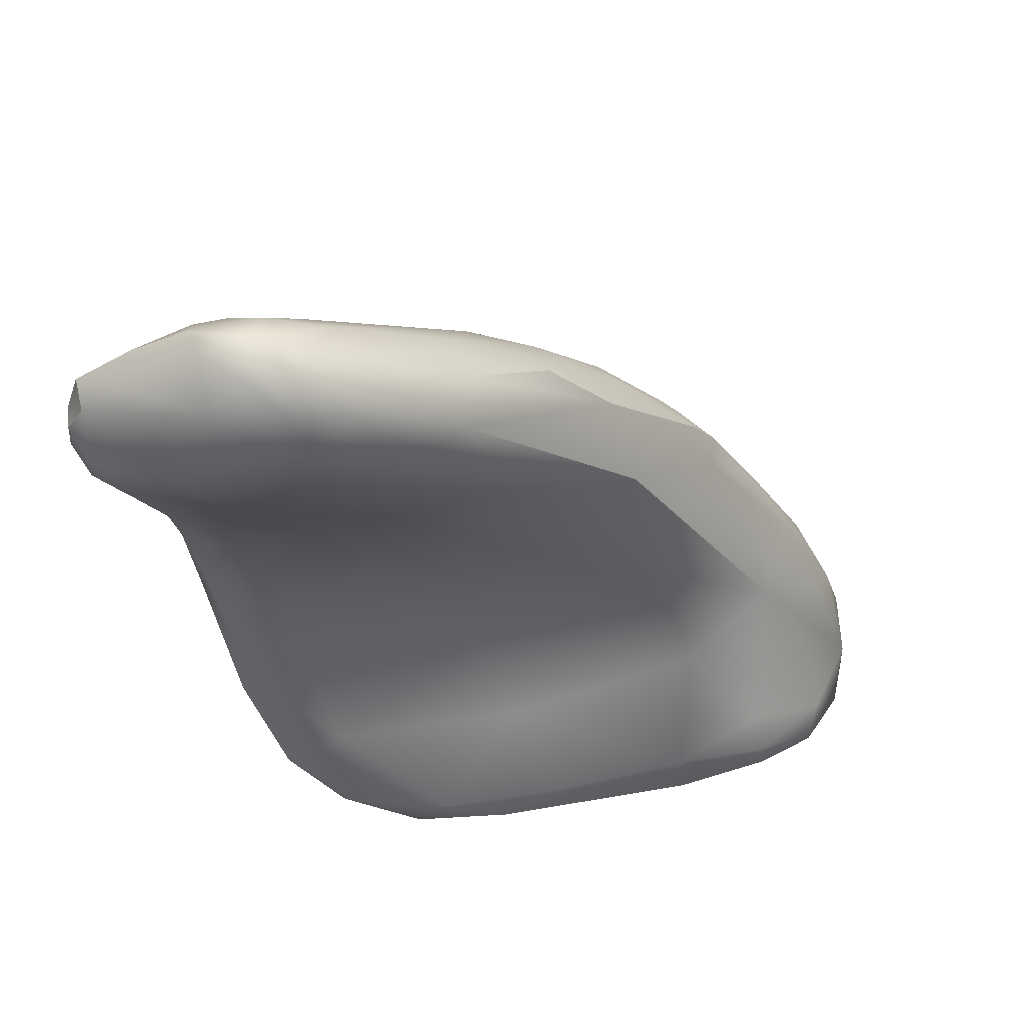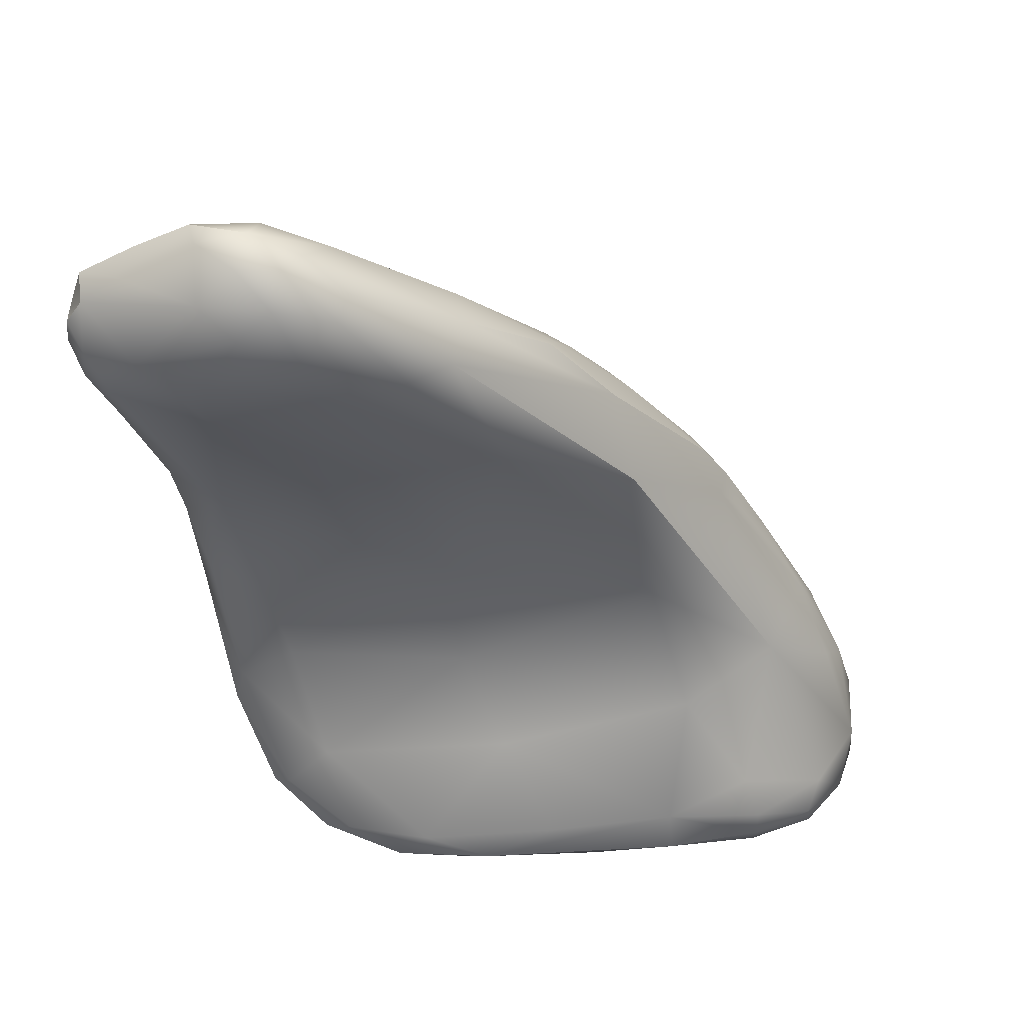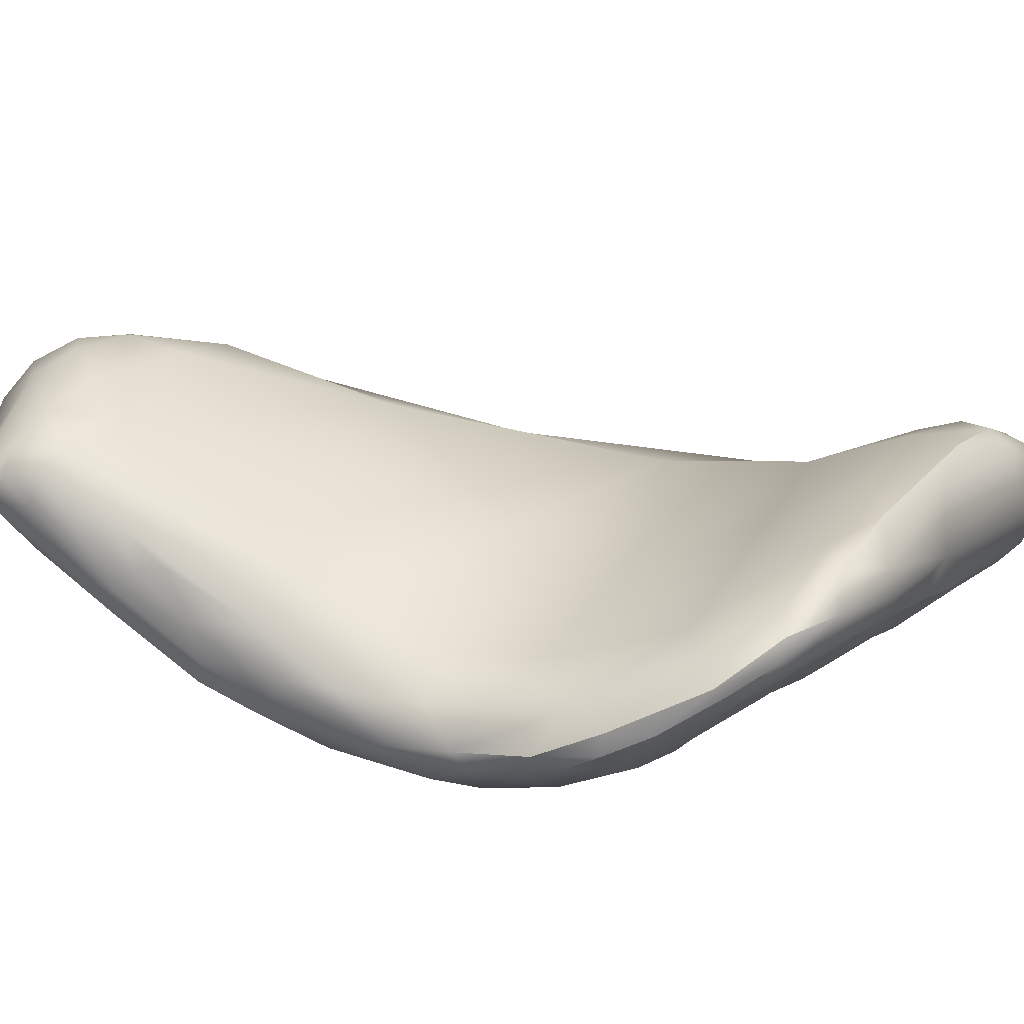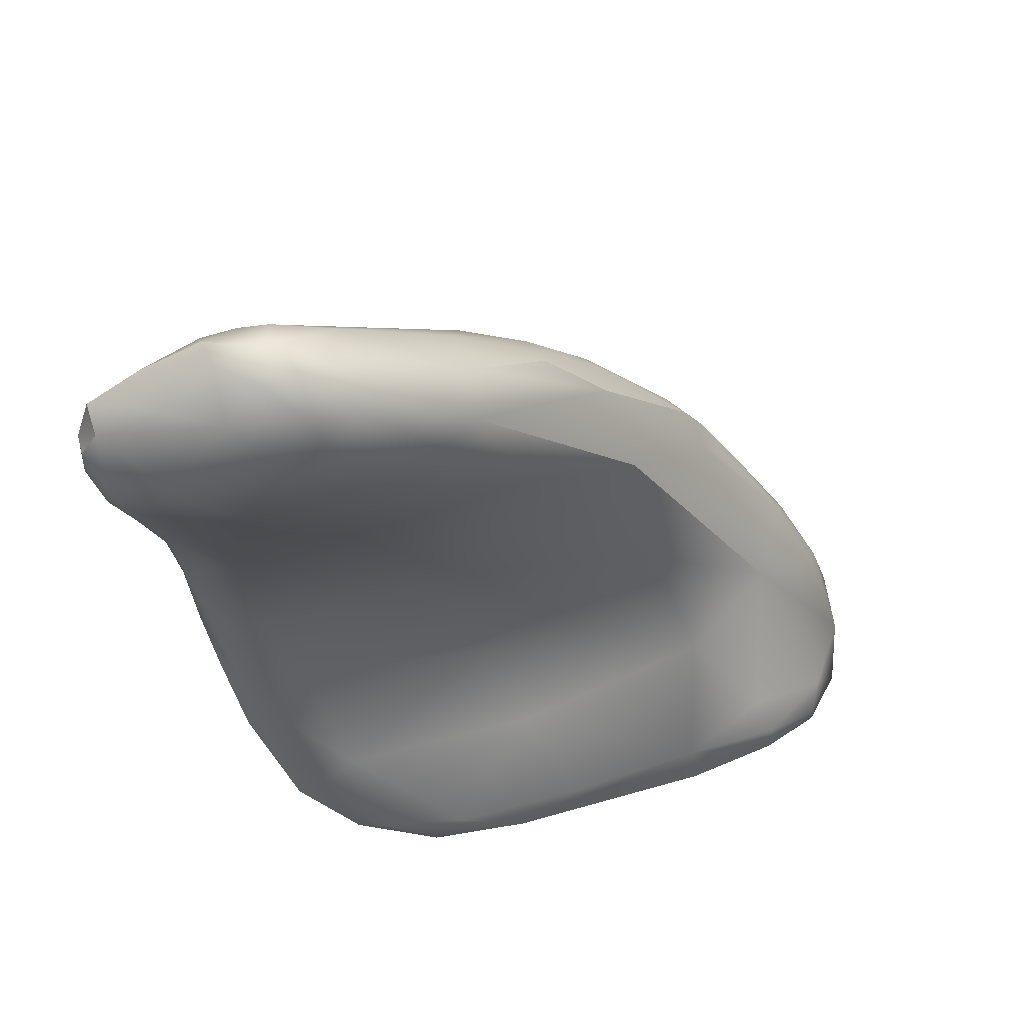
<metadata>
{"format":"obj","ext":"obj","renderer":"f3d","projection":"perspective","resolution":1024,"background":"white","views":[{"elev":58.6,"azim":-174.2,"up":"+Z"},{"elev":48.1,"azim":-167.2,"up":"+Z"},{"elev":40.2,"azim":122.7,"up":"+Y"},{"elev":56.5,"azim":179.2,"up":"+Z"}]}
</metadata>
<code>
v 248.9 -126 787.7
v 250.3 -125.2 790
v 253 -125.1 789.6
v 252.2 -125.9 789.9
v 248.1 -127.2 787.6
v 250.9 -127.3 788
v 248.9 -127.5 788
v 249.4 -128.3 786.4
v 252.1 -127.3 787.1
v 251.2 -127.3 787.8
v 252.8 -126.3 786.8
v 250.8 -127.8 786.8
v 252.2 -127.4 786.5
v 251.7 -127.6 786.6
v 251.2 -125.5 790.7
v 248.9 -125.7 783.3
v 252.4 -125.6 790.2
v 251.6 -124.9 790.2
v 251.6 -127.6 784.5
v 252.2 -124.7 789.5
v 251.9 -125.8 790.4
v 251.7 -125.3 790.6
v 251.8 -125.6 790.6
v 251.3 -125.1 790.5
v 251.6 -125.9 790.4
v 250.9 -125.2 790.5
v 250.6 -126.1 790.1
v 251.2 -125.8 790.5
v 250.3 -125.4 790.1
v 250.6 -127.1 783.1
v 250.7 -125.5 790.5
v 252.5 -125.2 790.1
v 252.6 -125.8 789.8
v 252 -126 790
v 245.2 -127.8 782.1
v 250.9 -125 790.2
v 251.2 -124.8 790
v 250.6 -124.9 789.7
v 252.8 -125.1 789.8
v 252.9 -125.4 790
v 252.8 -125.6 789.8
v 251.2 -126.3 789.8
v 251.7 -126.1 789.9
v 251.3 -126.3 789.7
v 249.4 -125.7 789.2
v 249.4 -126.3 789.2
v 251 -126.3 789.9
v 250.8 -126.6 789.4
v 252.8 -124.9 789.1
v 252.9 -125.6 789.4
v 253.1 -125.3 789.5
v 251.7 -126.5 789.1
v 253 -125 789.4
v 253 -125.7 789.1
v 252.5 -124.8 789
v 252.5 -126.1 789.1
v 252.8 -124.8 789.4
v 251.5 -124.7 789.4
v 252.2 -126.1 789.5
v 249.7 -125.3 789.2
v 251.3 -126.6 789.1
v 250.5 -125 789.2
v 249.6 -126.8 789.1
v 253 -125.2 789
v 251.6 -124.9 788.7
v 251.8 -126.6 788.7
v 247 -127.3 781.9
v 252.9 -125.3 788.6
v 253 -125.8 788.4
v 250 -127.9 787.3
v 252.6 -126.4 788.5
v 252.3 -126.9 787.9
v 252.9 -126.2 788.2
v 252.2 -126.6 788.6
v 246.2 -127.4 781.7
v 250.7 -127.4 788.1
v 245.2 -127.8 782.3
v 250.4 -127 788.8
v 249.6 -127.3 788.5
v 248.7 -127.2 788.2
v 247.8 -126.8 786.8
v 248.7 -127 788.4
v 253 -125.8 788.1
v 251.8 -127 788.1
v 252.4 -127.1 787.2
v 251.3 -127.4 787.4
v 250.8 -127.6 787.5
v 248.6 -127.5 787.8
v 252.7 -125.3 788.2
v 252.7 -126.8 787.3
v 248 -127.7 787.2
v 252.8 -125.6 787.9
v 251.8 -127.2 787.4
v 250.2 -125.8 787.3
v 252.7 -125.5 787.7
v 249.2 -127.9 787.4
v 248.3 -127.9 787.2
v 249 -128.2 786.6
v 251.6 -127.4 787.3
v 249.7 -127.9 787.3
v 250.2 -128 786.9
v 252.9 -126.6 787
v 252.9 -126.4 787.2
v 248.5 -128 787.1
v 252.9 -126.7 787.2
v 252.8 -126 787.3
v 251.5 -127.7 786.6
v 251.9 -127.5 786.3
v 250.2 -128.2 786.3
v 249 -128.4 786.1
v 251.4 -127.6 786.9
v 252.8 -126.6 786.4
v 252.6 -125.9 786.7
v 252.8 -126.8 786.6
v 251.2 -127.9 785.9
v 248.4 -128.4 786.1
v 248.2 -128.3 786.5
v 248 -128.2 786.5
v 251.1 -127.8 786.7
v 247.5 -128.3 786
v 250.5 -128.1 786.2
v 247.1 -128.2 785.7
v 248.1 -128.6 785.2
v 246.9 -128 785.8
v 252.5 -127.2 786
v 246.9 -127.7 785.9
v 252.1 -127.5 785.6
v 247.3 -128 786.3
v 247.2 -127.8 786.3
v 247.6 -128.1 786.4
v 252.6 -126.2 785.8
v 252.7 -126.3 786.3
v 251.4 -127.8 785.9
v 247.8 -128.6 785.5
v 247.6 -128.4 785.9
v 251.6 -127.7 785.9
v 252 -125.7 786.5
v 250.8 -128 786.1
v 249.5 -128.4 785.6
v 251.4 -127.8 785
v 252.7 -126.8 785.3
v 251.8 -127.6 785.1
v 251.7 -127.7 785.5
v 250.4 -128.2 785.5
v 251.3 -127.9 785.4
v 251 -127.9 785.8
v 248.6 -128.6 785.2
v 246.8 -128.3 785.2
v 247.2 -128.6 785
v 249.7 -126.2 785.6
v 247.2 -128.5 785.3
v 250.4 -128.1 784.9
v 246.6 -128.5 784.7
v 252.7 -126.6 785.2
v 250.7 -128.1 785.4
v 250 -128.3 785.3
v 252 -127.5 785.1
v 251.8 -126 784.9
v 249.2 -128.4 784.5
v 249.5 -126.1 784.2
v 246.1 -127.2 784
v 246 -126 782.4
v 252.2 -127.4 785.1
v 246.5 -128.2 785
v 251 -127.9 784.9
v 249.8 -128.3 784.5
v 247.2 -128.7 784.5
v 247.5 -126.7 785.2
v 250.3 -127.7 783.7
v 247.5 -128.7 784.4
v 246.6 -128.6 784.3
v 252.6 -126.4 784.5
v 245.4 -126.4 781.9
v 246.1 -128.5 783.4
v 252.5 -127 784.8
v 252.4 -126.2 784.9
v 252.2 -126 783.1
v 251.8 -127.4 784.5
v 251.3 -127.7 784.5
v 250.6 -127.9 784.5
v 251.1 -127.8 784.4
v 252.5 -126.6 784.3
v 252 -125.8 783.6
v 248.7 -128.5 784.4
v 246.7 -128.6 783.5
v 250.8 -127.8 784
v 249.3 -128.2 783.8
v 245.9 -128 784.2
v 252.1 -127.2 784.4
v 245.8 -128.2 783.8
v 248.4 -128.3 783.4
v 251.9 -127 783.7
v 247.8 -128.6 784.2
v 247 -126.4 783.7
v 247.3 -128.6 783.6
v 245.7 -128.3 783.5
v 250.9 -127.6 783.8
v 252.4 -126.2 783.7
v 250.5 -127.5 783.3
v 252.2 -126.7 783.8
v 248.9 -128 783.2
v 251.4 -125.9 784
v 251.5 -127.2 783.6
v 247 -128.5 783.3
v 251.1 -127.4 783.6
v 246.1 -128.4 783.9
v 249.8 -128 783.8
v 248.1 -128.5 783.8
v 245.5 -127.7 783.4
v 247.4 -128.4 783.2
v 245.4 -128 783.2
v 252.3 -126.3 783.5
v 252.1 -125.8 783.1
v 249.4 -127.7 783.1
v 246.3 -128.4 782.8
v 247.9 -128.1 782.9
v 247.1 -128.5 783.1
v 246 -128.4 782.8
v 245.4 -128.2 782.8
v 251.4 -125.2 782.5
v 245.7 -128.3 782.9
v 251.5 -126.8 783.1
v 245.5 -128.2 783.1
v 245.2 -127.9 782.7
v 251.9 -126.1 782.9
v 251.9 -126.5 783.1
v 251 -126.9 783
v 248.9 -125 782
v 249.8 -127 782.7
v 249.8 -127.5 783
v 248.3 -127 782.2
v 247.4 -127.8 782.3
v 248.9 -127.2 782.5
v 247 -125.6 782.6
v 246.7 -128.3 782.7
v 248.7 -127.7 782.7
v 248.3 -127.6 782.5
v 246.2 -126.1 782.8
v 245.1 -127.5 782.3
v 247.8 -126.6 781.6
v 251.4 -125.9 782.5
v 251.5 -125.4 782.3
v 251.1 -126.3 782.6
v 251.3 -125.5 782.2
v 251.9 -125.8 782.7
v 250.9 -125.3 783
v 246 -126.1 781.8
v 250.4 -125.6 781.9
v 249 -126.5 782.1
v 248.2 -125.2 782.5
v 250.5 -126.5 782.6
v 249.7 -124.9 782.2
v 250.1 -126.1 782.2
v 249.7 -126.5 782.4
v 250.6 -126 782.2
v 246 -125.9 782.1
v 246.9 -125.5 782.1
v 246.9 -127.8 782.1
v 247.3 -127.9 782.4
v 249.5 -125.1 781.7
v 245.9 -126.8 781.5
v 246.3 -128 782.2
v 245.4 -126.4 782.1
v 249.5 -125.4 781.6
v 245.5 -128.1 782.3
v 245.4 -126.6 782.4
v 246.1 -127.2 781.5
v 245.2 -127.4 781.8
v 250.9 -125 782
v 245.1 -127.4 782
v 251.6 -125.3 782.4
v 250.6 -124.9 782.2
v 251.1 -125.2 782
v 250 -124.9 781.9
v 248.5 -126.6 782
v 247.9 -127.1 782
v 247.8 -125.4 781.9
v 247.6 -127.4 782.2
v 246.3 -126.2 781.6
v 245.7 -127.7 781.8
v 245.7 -126.5 781.6
v 245.3 -126.8 781.7
v 245.1 -126.9 782
v 250.8 -125.4 781.9
v 250.3 -125 781.8
v 245.4 -127.6 781.8
v 245.5 -127.3 781.6
v 249.7 -125.9 781.9
v 249.9 -125.5 781.6
v 248.3 -126.4 781.7
v 248.1 -125.9 781.6
v 249.1 -126 781.7
v 247.3 -126.7 781.6
v 246.7 -127.1 781.6
v 253 -125.1 789.6
v 253 -125.1 789.6
v 248.1 -127.2 787.6
v 252.4 -125.6 790.2
v 251.8 -125.6 790.6
v 252.8 -125.1 789.8
v 252.9 -125.4 790
v 252.9 -125.4 790
v 253.1 -125.3 789.5
v 252.9 -126.2 788.2
v 247.8 -126.8 786.8
v 248.7 -127 788.4
v 249 -128.2 786.6
v 252.9 -126.7 787.2
v 250.2 -128.2 786.3
v 249 -128.4 786.1
v 252.8 -126.8 786.6
v 246.9 -128 785.8
v 247.2 -127.8 786.3
v 248.6 -128.6 785.2
v 250 -128.3 785.3
v 249.8 -128.3 784.5
v 252.2 -126 783.1
v 252.4 -126.2 783.7
v 252.1 -125.8 783.1
v 248.9 -125 782
v 247.8 -126.6 781.6
v 251.5 -125.4 782.3
v 251.9 -125.8 782.7
v 246.9 -125.5 782.1
v 250.9 -125 782
v 245.1 -127.4 782
v 251.6 -125.3 782.4
v 248.3 -126.4 781.7
g grp1
f 22 15 23
f 23 17 32
f 21 298 299
f 24 22 18
f 22 23 32
f 299 28 25
f 25 21 299
f 15 22 24
f 24 26 15
f 31 15 26
f 28 299 15
f 15 27 28
f 15 31 27
f 25 28 47
f 36 26 24
f 31 26 29
f 29 26 2
f 36 2 26
f 29 46 31
f 17 40 32
f 33 301 298
f 33 41 301
f 34 298 21
f 298 34 4
f 298 4 33
f 18 20 37
f 18 22 32
f 25 42 21
f 34 21 43
f 21 42 44
f 21 44 43
f 18 37 36
f 36 24 18
f 25 47 42
f 38 36 37
f 2 36 38
f 27 31 46
f 28 27 47
f 27 79 47
f 2 45 29
f 39 57 20
f 32 40 39
f 302 51 300
f 41 50 301
f 50 303 301
f 300 51 3
f 56 50 41
f 32 39 18
f 39 20 18
f 59 33 4
f 56 41 33
f 20 58 37
f 52 4 34
f 4 52 59
f 61 43 44
f 34 43 61
f 37 58 38
f 38 58 62
f 60 2 38
f 79 27 63
f 29 45 46
f 46 63 27
f 39 295 57
f 57 295 53
f 49 57 53
f 64 49 53
f 55 57 49
f 50 54 303
f 303 53 296
f 53 303 64
f 56 71 50
f 57 55 20
f 33 59 56
f 74 56 59
f 74 59 66
f 66 59 52
f 58 65 62
f 61 52 34
f 42 78 44
f 47 48 42
f 42 48 78
f 78 61 44
f 38 62 60
f 48 47 78
f 47 79 78
f 2 60 45
f 60 1 45
f 81 45 1
f 46 45 5
f 55 49 89
f 68 49 64
f 68 89 49
f 303 69 64
f 54 69 303
f 71 54 50
f 20 55 65
f 20 65 58
f 6 52 61
f 62 65 1
f 60 62 1
f 63 7 79
f 80 63 82
f 46 82 63
f 5 306 46
f 54 73 69
f 69 83 64
f 64 83 68
f 304 54 71
f 71 56 72
f 74 72 56
f 84 74 66
f 66 52 10
f 10 84 66
f 6 61 76
f 78 76 61
f 10 52 6
f 65 94 1
f 96 78 79
f 7 63 80
f 88 7 80
f 83 92 68
f 92 89 68
f 106 92 83
f 89 137 55
f 65 55 137
f 72 74 84
f 86 84 10
f 87 10 6
f 76 78 70
f 76 101 6
f 100 78 96
f 96 79 104
f 104 79 7
f 5 45 305
f 297 80 82
f 73 102 69
f 103 83 69
f 95 89 92
f 304 90 105
f 85 90 71
f 72 85 71
f 304 71 90
f 93 72 84
f 9 72 93
f 84 86 99
f 99 93 84
f 94 65 137
f 100 70 78
f 100 96 98
f 97 88 91
f 97 7 88
f 91 88 80
f 104 7 97
f 91 80 297
f 103 106 83
f 308 102 73
f 89 113 137
f 106 95 92
f 113 89 95
f 95 106 113
f 103 11 106
f 102 103 69
f 72 9 85
f 86 111 99
f 10 87 12
f 10 12 86
f 111 86 119
f 6 101 87
f 109 87 101
f 109 12 87
f 76 70 101
f 100 8 70
f 8 100 98
f 97 91 130
f 97 118 104
f 118 97 130
f 305 126 5
f 128 130 91
f 11 103 112
f 102 112 103
f 114 102 308
f 105 90 311
f 9 13 85
f 9 108 13
f 14 9 93
f 99 14 93
f 9 14 108
f 107 14 99
f 111 107 99
f 119 86 12
f 109 121 12
f 101 70 8
f 1 94 150
f 110 8 98
f 104 117 96
f 117 116 96
f 96 116 98
f 104 118 117
f 128 91 129
f 91 297 129
f 313 5 126
f 118 130 120
f 132 131 113
f 132 113 106
f 11 132 106
f 114 112 102
f 90 125 311
f 90 85 125
f 113 131 137
f 85 13 125
f 14 136 108
f 133 14 107
f 133 136 14
f 107 111 115
f 115 111 146
f 119 146 111
f 119 138 146
f 107 115 133
f 119 12 138
f 12 121 138
f 150 94 137
f 101 8 139
f 1 150 168
f 135 117 118
f 168 81 1
f 128 122 130
f 135 118 120
f 135 134 117
f 124 313 126
f 312 128 129
f 132 11 112
f 112 154 132
f 114 125 112
f 125 141 112
f 108 127 13
f 125 13 127
f 136 143 108
f 121 144 138
f 138 155 146
f 144 155 138
f 109 156 121
f 109 101 139
f 139 8 147
f 8 110 147
f 98 116 147
f 307 314 310
f 134 116 117
f 123 116 134
f 151 135 120
f 128 312 122
f 130 122 120
f 120 122 148
f 148 151 120
f 154 131 132
f 141 154 112
f 137 131 176
f 127 163 125
f 108 143 127
f 143 142 127
f 140 143 136
f 137 158 150
f 136 133 145
f 140 136 145
f 133 115 145
f 115 146 165
f 145 115 165
f 144 121 156
f 144 152 155
f 139 166 109
f 147 116 123
f 135 149 134
f 167 134 149
f 149 135 151
f 151 148 153
f 312 164 122
f 122 164 148
f 164 124 126
f 125 175 141
f 125 163 175
f 137 176 158
f 127 142 157
f 163 127 157
f 143 179 142
f 155 180 146
f 165 146 180
f 155 152 180
f 144 166 152
f 166 144 156
f 309 316 315
f 139 184 159
f 139 159 166
f 150 160 168
f 184 139 147
f 147 208 184
f 123 193 147
f 167 170 134
f 193 123 134
f 168 161 81
f 151 171 149
f 164 126 188
f 151 153 171
f 161 188 126
f 154 172 131
f 172 176 131
f 141 175 182
f 182 154 141
f 163 189 175
f 178 163 157
f 178 157 142
f 189 163 178
f 19 178 142
f 179 143 140
f 142 179 19
f 165 140 145
f 165 181 140
f 152 207 180
f 152 166 207
f 134 170 193
f 167 149 171
f 206 153 148
f 161 126 305
f 190 164 188
f 190 148 164
f 176 183 158
f 176 172 183
f 154 182 172
f 189 200 175
f 150 158 202
f 150 202 160
f 181 179 140
f 186 165 180
f 186 181 165
f 208 147 193
f 195 170 167
f 167 185 195
f 170 195 193
f 161 168 194
f 167 171 185
f 188 161 209
f 148 190 206
f 171 153 206
f 198 183 172
f 182 318 172
f 200 182 175
f 192 200 189
f 202 158 183
f 178 192 189
f 203 192 178
f 19 203 178
f 205 19 179
f 181 197 179
f 186 197 181
f 205 179 197
f 180 169 186
f 169 199 186
f 169 180 207
f 166 187 207
f 187 166 159
f 184 191 159
f 159 191 187
f 184 208 191
f 168 160 194
f 193 210 208
f 204 195 185
f 195 210 193
f 171 206 174
f 171 174 185
f 190 196 206
f 213 183 198
f 182 212 318
f 200 212 182
f 203 222 192
f 205 203 19
f 160 202 246
f 199 205 197
f 30 205 199
f 197 186 199
f 214 169 207
f 201 207 187
f 201 187 191
f 16 194 160
f 210 216 208
f 216 191 208
f 217 210 195
f 217 195 204
f 238 161 194
f 218 185 174
f 185 218 215
f 188 209 211
f 190 188 211
f 190 223 196
f 223 190 211
f 196 223 219
f 174 206 196
f 174 221 218
f 221 174 196
f 177 318 212
f 318 177 319
f 225 317 212
f 226 225 212
f 200 226 212
f 200 192 226
f 222 226 192
f 227 222 203
f 227 203 205
f 30 227 205
f 246 16 160
f 30 199 229
f 230 199 169
f 169 214 230
f 207 201 214
f 214 201 236
f 201 237 236
f 237 201 216
f 216 201 191
f 194 16 234
f 210 259 216
f 210 217 235
f 234 238 194
f 204 235 217
f 204 185 235
f 215 235 185
f 221 196 219
f 221 265 218
f 239 211 209
f 224 211 239
f 223 211 224
f 223 224 219
f 219 265 221
f 77 219 224
f 183 213 220
f 177 245 319
f 225 323 317
f 226 241 225
f 246 202 183
f 246 183 220
f 226 222 241
f 241 222 243
f 222 227 243
f 227 30 251
f 243 227 251
f 30 229 251
f 251 229 254
f 230 229 199
f 233 230 214
f 230 233 229
f 233 236 231
f 214 236 233
f 236 237 231
f 250 234 16
f 237 216 278
f 278 216 232
f 258 259 210
f 259 232 216
f 258 210 235
f 262 258 235
f 162 238 234
f 262 235 215
f 266 161 238
f 238 162 266
f 265 262 218
f 262 215 218
f 209 161 239
f 77 224 239
f 77 265 219
f 35 265 77
f 245 271 319
f 213 327 220
f 271 245 242
f 322 323 244
f 225 241 244
f 323 225 244
f 272 246 220
f 241 243 255
f 255 243 251
f 255 251 253
f 252 16 246
f 251 254 253
f 254 229 249
f 288 253 254
f 254 249 288
f 16 252 250
f 252 228 250
f 233 249 229
f 249 233 275
f 275 233 231
f 237 276 231
f 278 276 237
f 234 250 228
f 234 228 257
f 232 259 67
f 232 67 278
f 67 259 258
f 258 262 75
f 257 256 234
f 256 162 234
f 266 162 263
f 162 256 263
f 262 265 280
f 173 283 263
f 239 266 283
f 161 266 239
f 283 266 263
f 77 270 35
f 270 268 35
f 265 35 286
f 268 286 35
f 265 286 280
f 239 283 270
f 239 270 77
f 220 327 269
f 273 325 271
f 242 273 271
f 273 322 244
f 220 269 272
f 241 284 244
f 284 273 244
f 274 272 269
f 248 284 241
f 255 248 241
f 252 246 272
f 272 274 252
f 288 248 255
f 255 253 288
f 252 274 228
f 292 288 249
f 277 320 260
f 277 324 320
f 231 290 275
f 275 290 249
f 240 231 276
f 240 290 231
f 67 293 278
f 293 240 276
f 276 278 293
f 277 247 324
f 247 277 279
f 294 67 258
f 247 256 324
f 75 294 258
f 173 256 247
f 281 173 247
f 247 279 281
f 262 280 75
f 280 267 75
f 263 256 173
f 173 282 283
f 282 173 281
f 268 283 282
f 268 282 287
f 280 287 267
f 268 287 286
f 280 286 287
f 268 326 283
f 274 269 285
f 285 325 273
f 273 284 285
f 289 285 284
f 289 284 248
f 320 274 260
f 260 274 285
f 264 285 289
f 260 285 264
f 248 288 289
f 289 288 292
f 291 277 260
f 264 289 292
f 264 291 260
f 291 264 292
f 328 291 292
f 292 249 290
f 293 291 328
f 293 328 321
f 279 277 291
f 294 293 67
f 293 294 267
f 261 279 291
f 261 291 293
f 267 261 293
f 267 294 75
f 281 279 261
f 281 261 282
f 287 261 267
f 287 282 261

</code>
